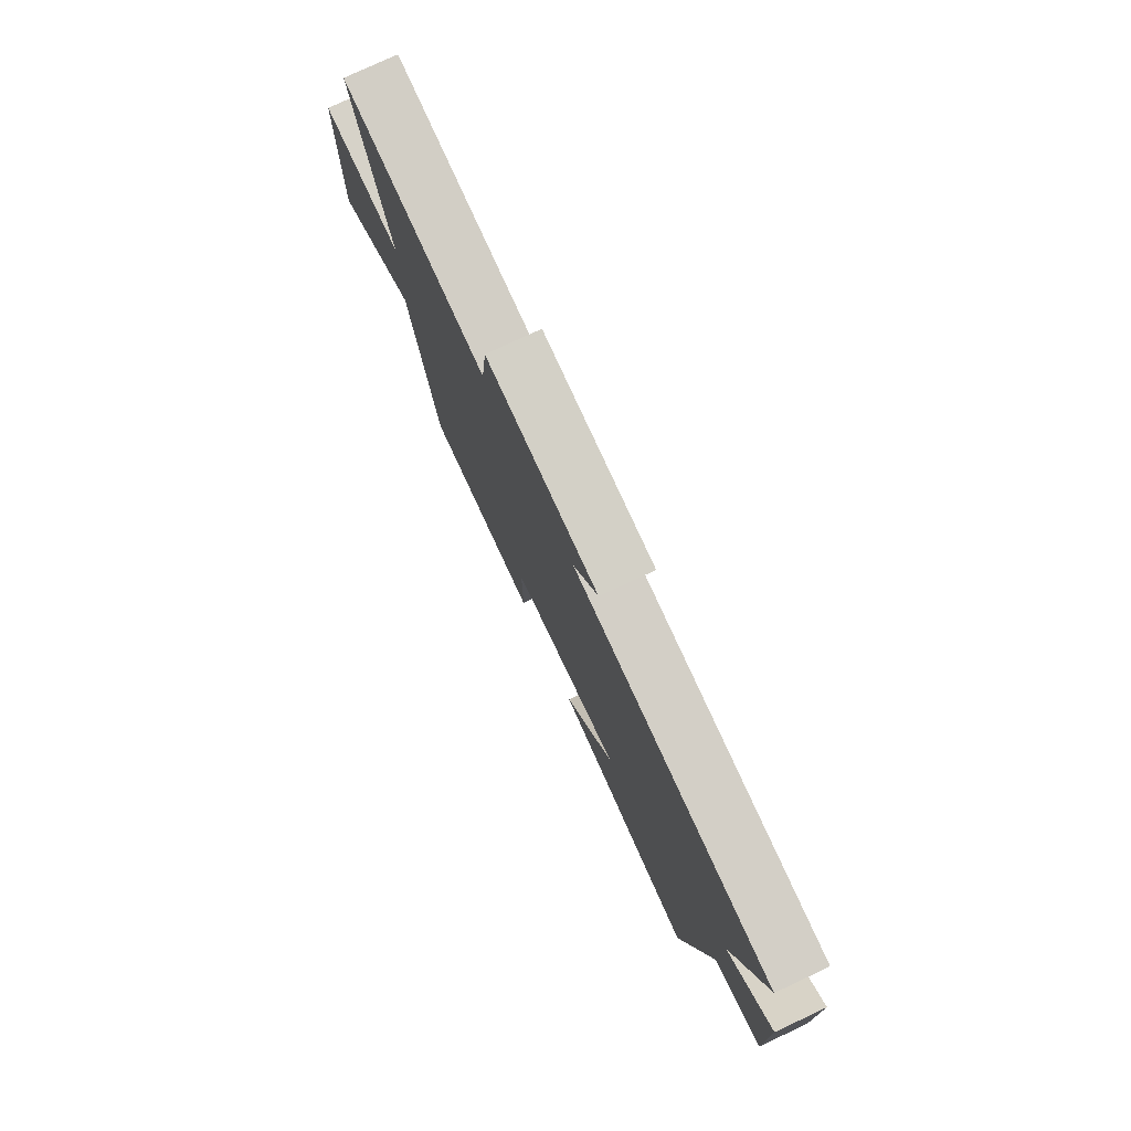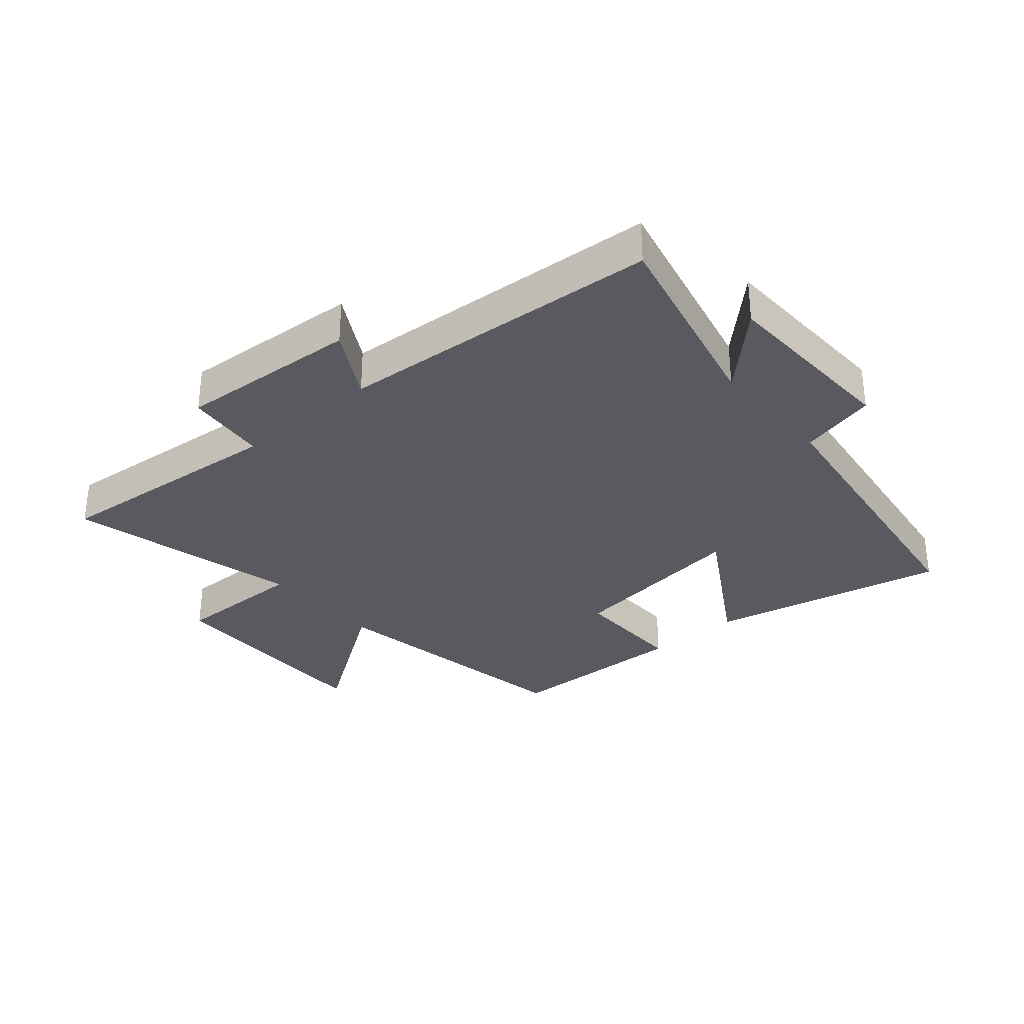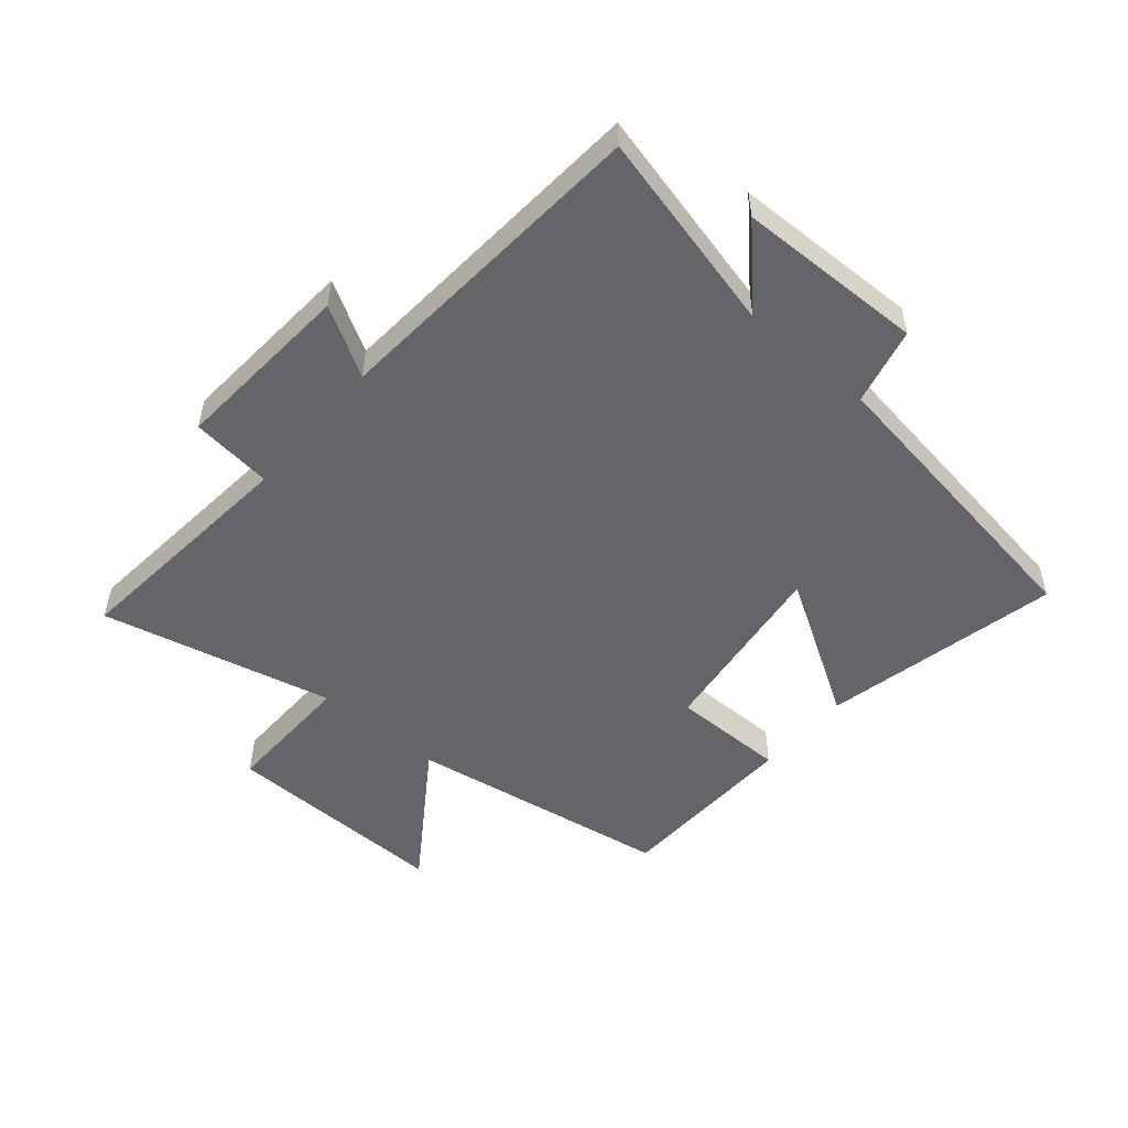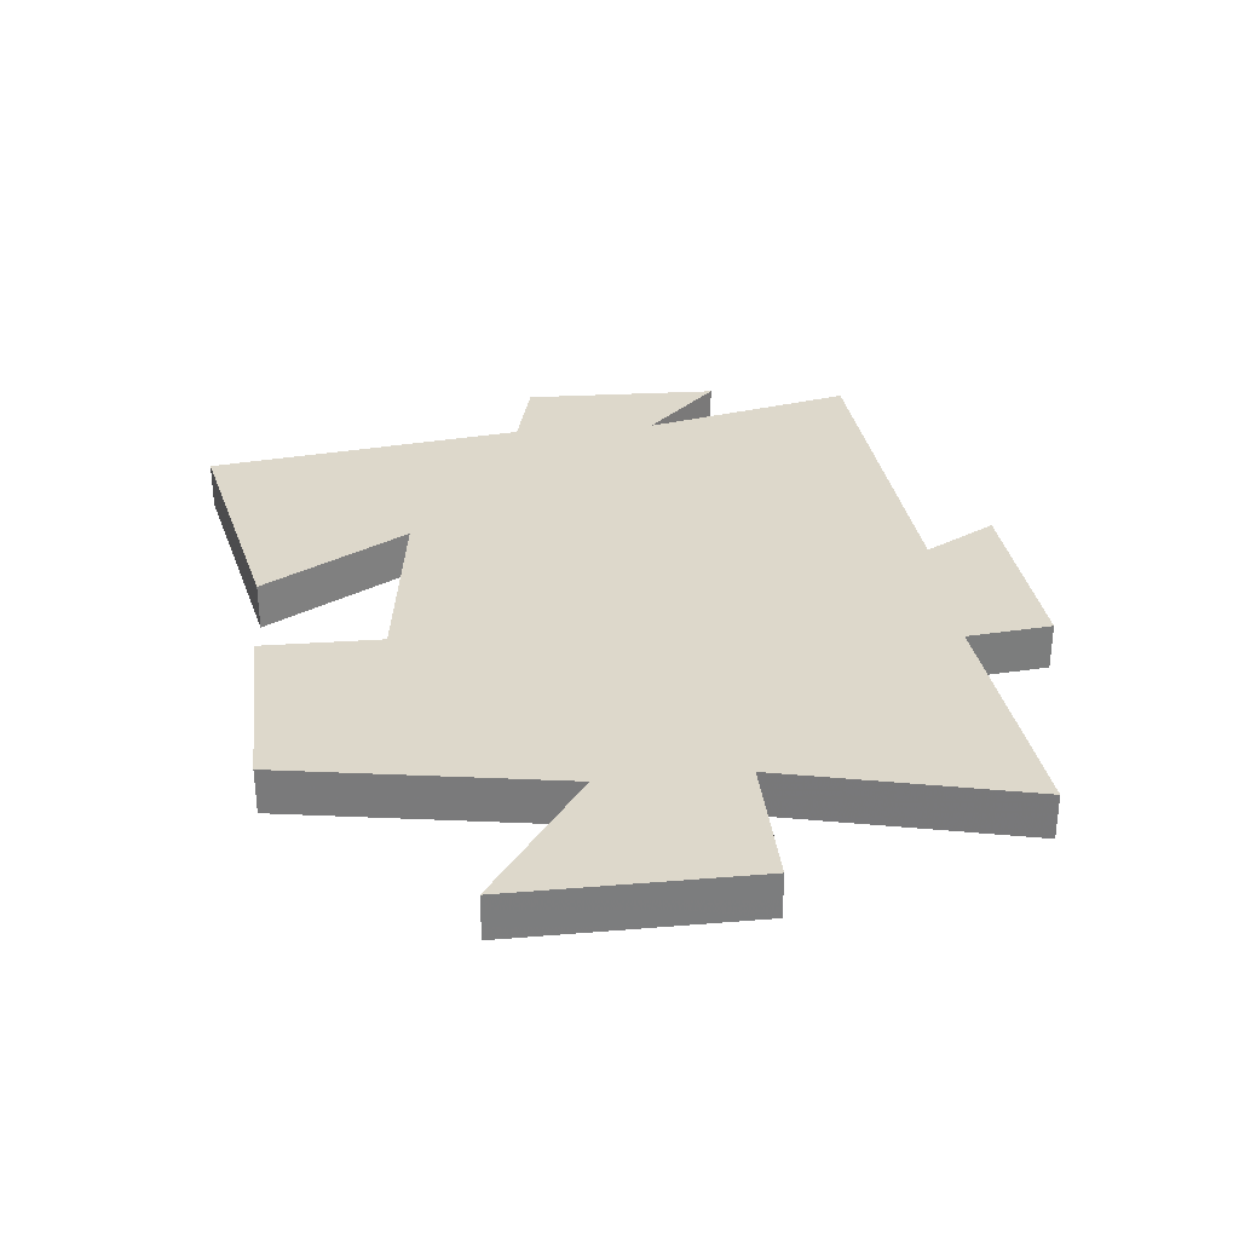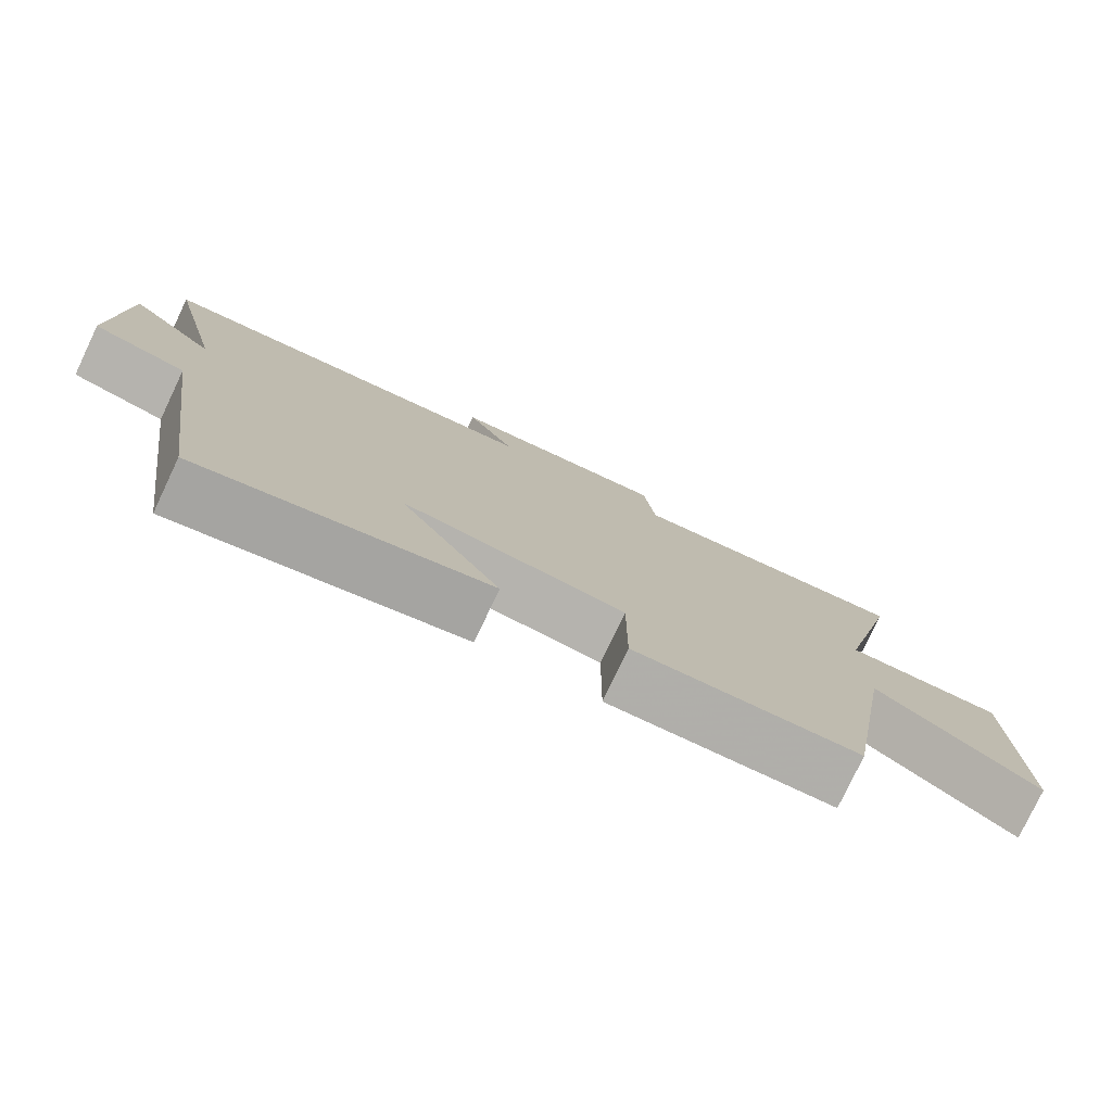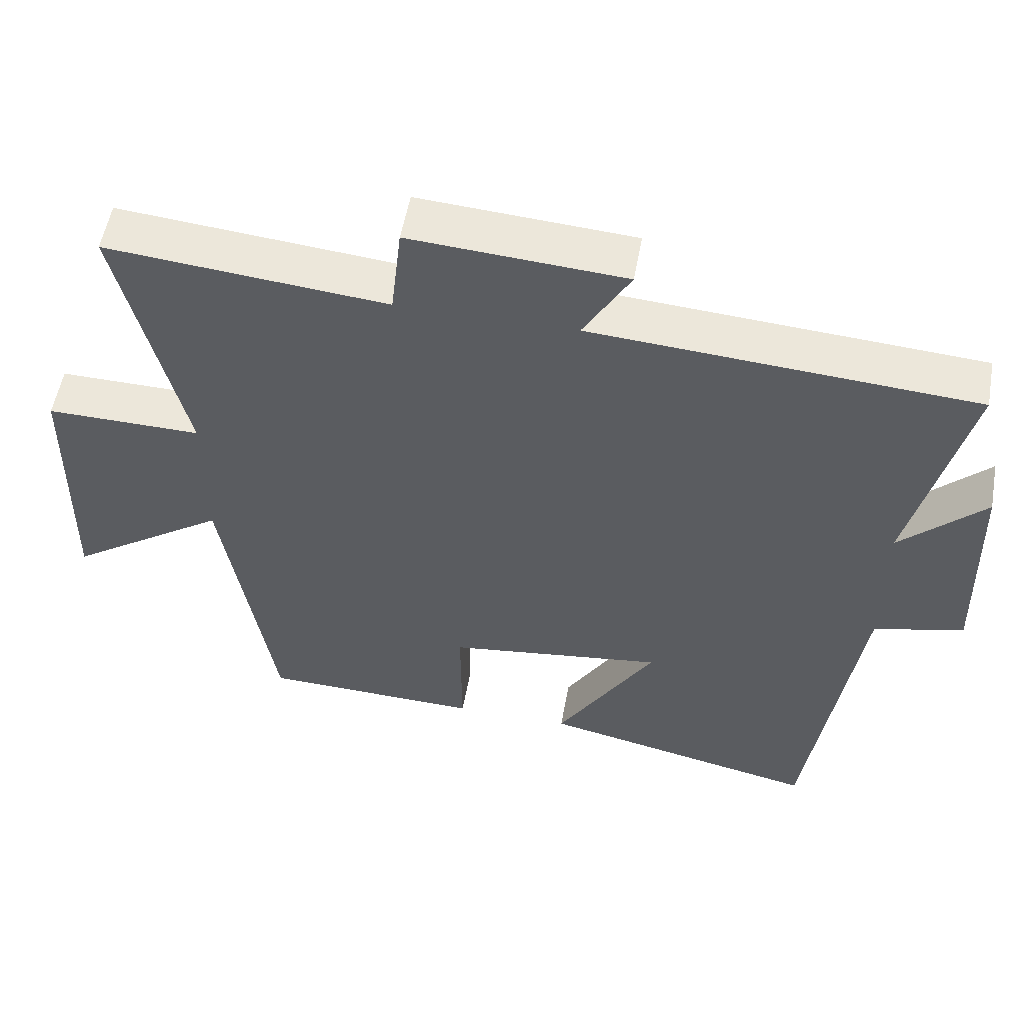
<metadata>
{"format":"obj","ext":"obj","renderer":"f3d","projection":"perspective","resolution":1024,"background":"white","views":[{"elev":77.9,"azim":65.0,"up":"+Z"},{"elev":-31.9,"azim":40.8,"up":"+Y"},{"elev":-51.5,"azim":49.4,"up":"+Y"},{"elev":31.4,"azim":-95.8,"up":"+Y"},{"elev":-78.4,"azim":154.6,"up":"+Z"},{"elev":54.5,"azim":10.1,"up":"+Z"}]}
</metadata>
<code>
v 0.579 0.07 0.463
v 0.5 0.07 0.133
v 0.618 0.07 0.248
v 0.626 0.07 -0.058
v 0.5 0.07 -0.089
v 0.429 0.07 -0.584
v 0.04 0.07 -0.5
v 0.177 0.07 -0.273
v -0.125 0.07 -0.313
v -0.124 0.07 -0.5
v -0.429 0.07 -0.492
v -0.5 0.07 -0.06
v -0.722 0.07 -0.213
v -0.716 0.07 0.159
v -0.5 0.07 0.156
v -0.59 0.07 0.536
v -0.2 0.07 0.5
v -0.185 0.07 0.633
v 0.113 0.07 0.613
v 0.048 0.07 0.5
v 0.579 0 0.463
v 0.5 0 0.133
v 0.618 0 0.248
v 0.626 0 -0.058
v 0.5 0 -0.089
v 0.429 0 -0.584
v 0.04 0 -0.5
v 0.177 0 -0.273
v -0.125 0 -0.313
v -0.124 0 -0.5
v -0.429 0 -0.492
v -0.5 0 -0.06
v -0.722 0 -0.213
v -0.716 0 0.159
v -0.5 0 0.156
v -0.59 0 0.536
v -0.2 0 0.5
v -0.185 0 0.633
v 0.113 0 0.613
v 0.048 0 0.5
f 17 18 19 20
f 17 20 1 2
f 15 16 17 2
f 12 13 14 15
f 12 15 2
f 9 10 11 12
f 8 9 12 2
f 5 6 7 8
f 5 8 2 3
f 3 4 5
f 40 39 38 37
f 22 21 40 37
f 22 37 36 35
f 35 34 33 32
f 22 35 32
f 32 31 30 29
f 22 32 29 28
f 28 27 26 25
f 23 22 28 25
f 25 24 23
f 1 21 22 2
f 2 22 23 3
f 3 23 24 4
f 4 24 25 5
f 5 25 26 6
f 6 26 27 7
f 7 27 28 8
f 8 28 29 9
f 9 29 30 10
f 10 30 31 11
f 11 31 32 12
f 12 32 33 13
f 13 33 34 14
f 14 34 35 15
f 15 35 36 16
f 16 36 37 17
f 17 37 38 18
f 18 38 39 19
f 19 39 40 20
f 20 40 21 1

</code>
